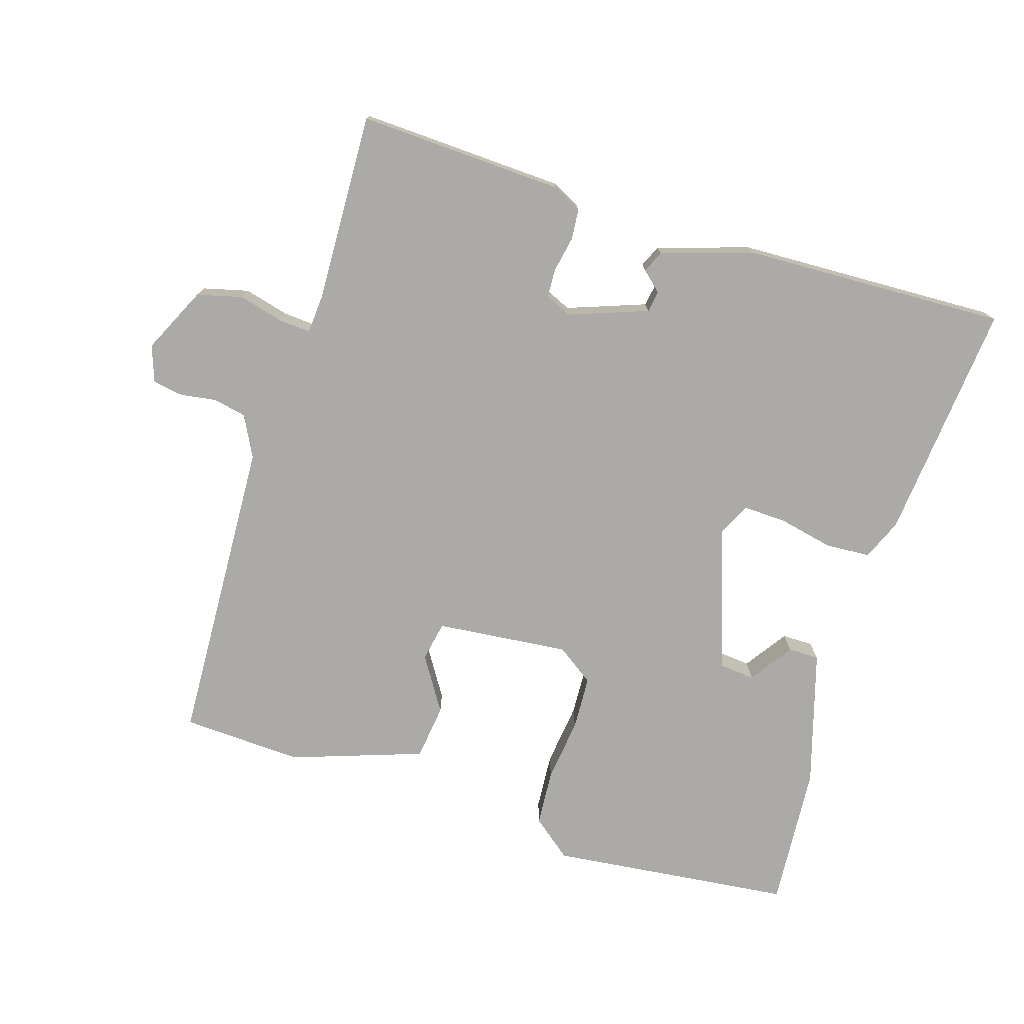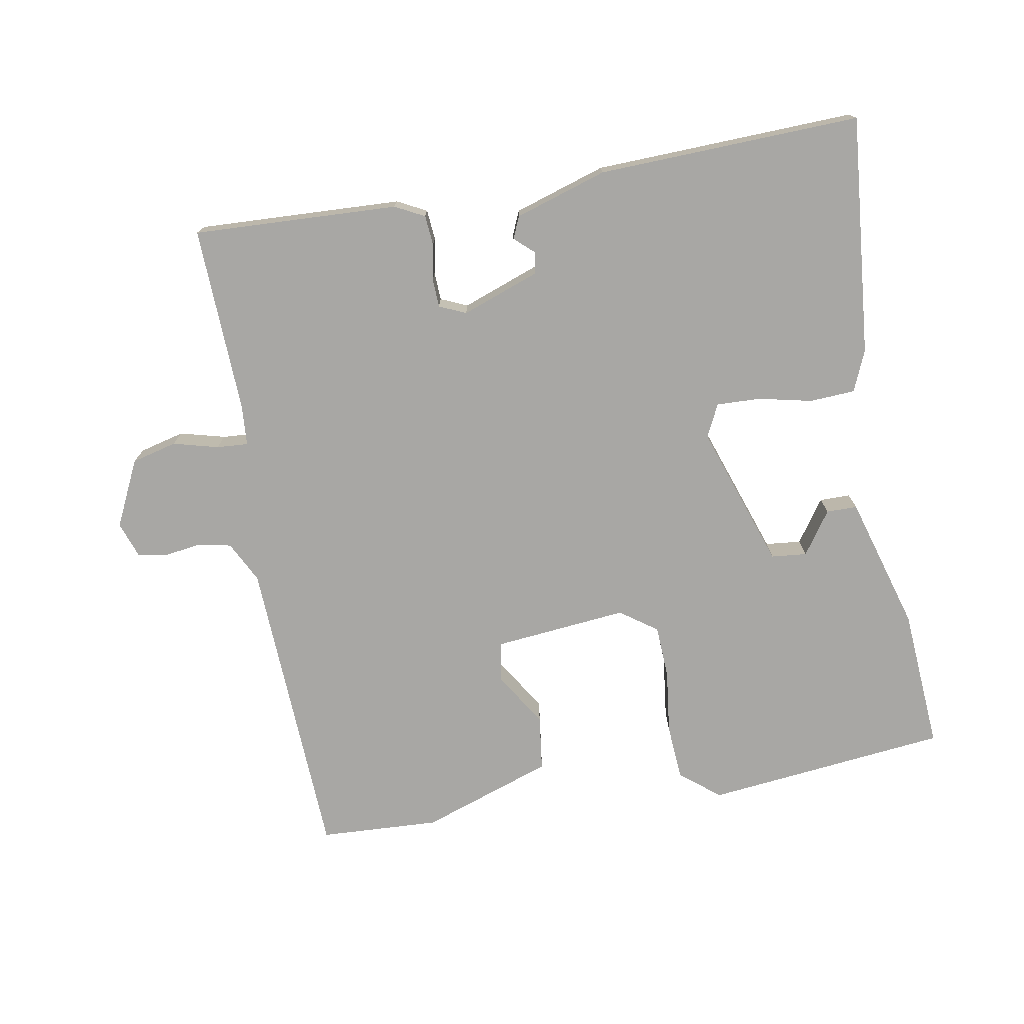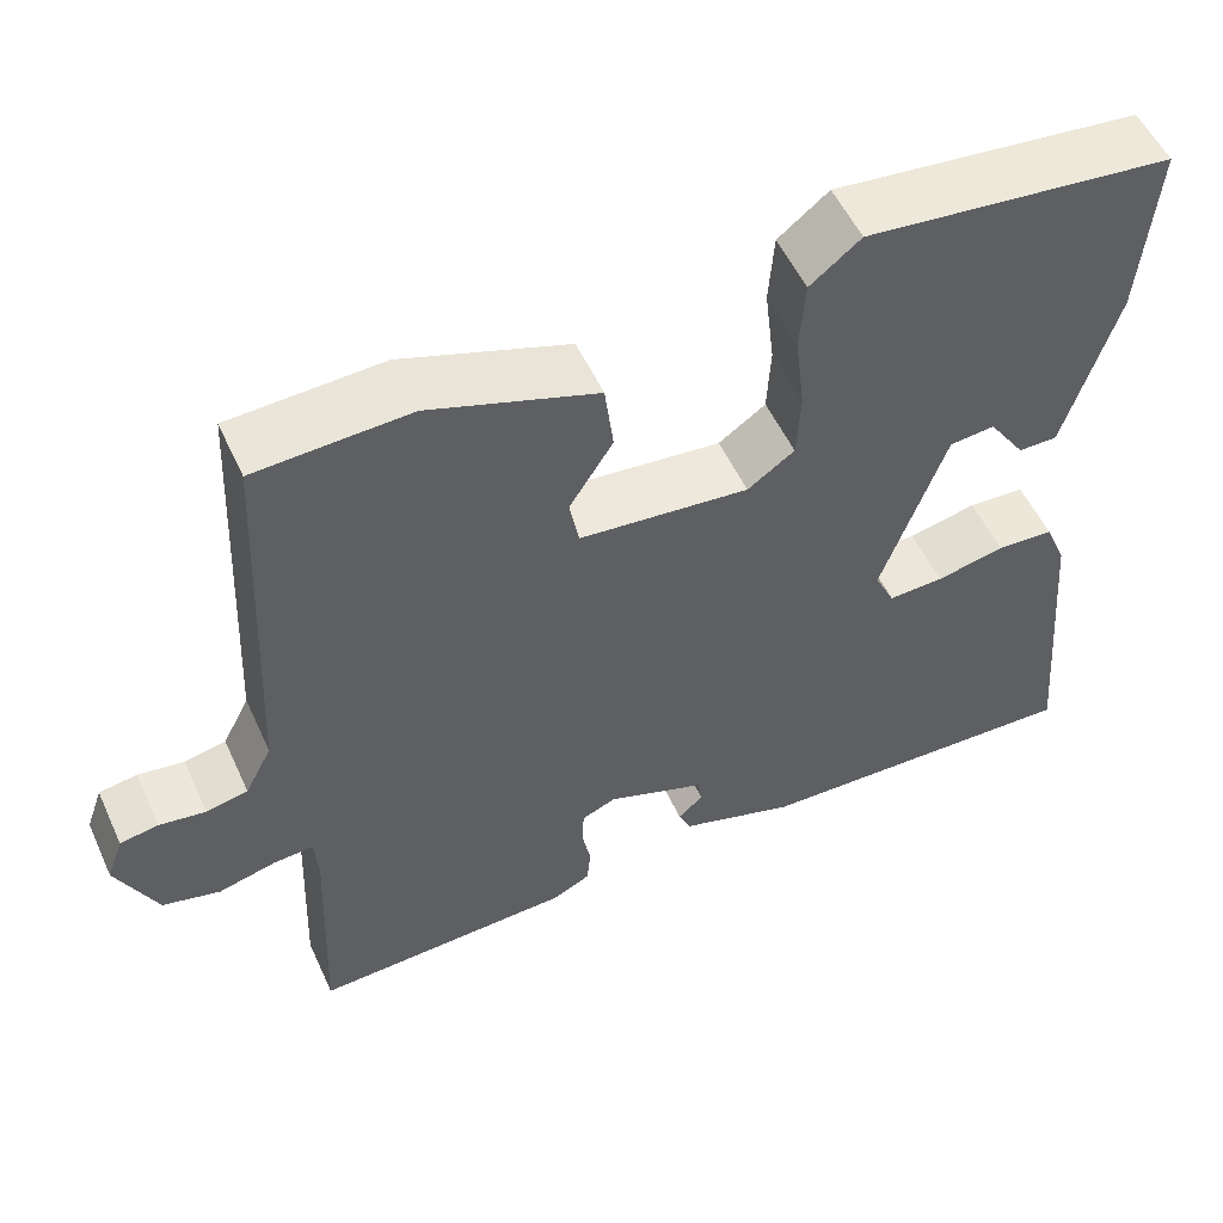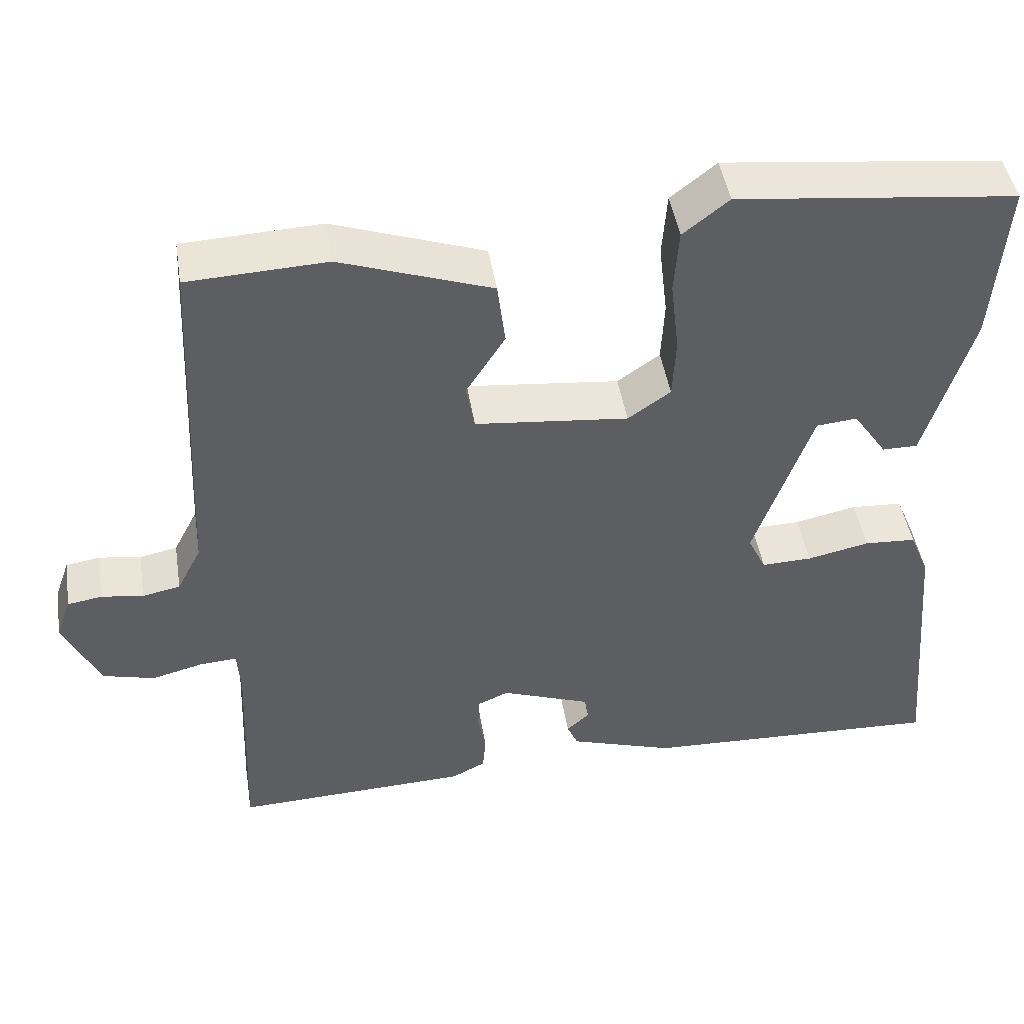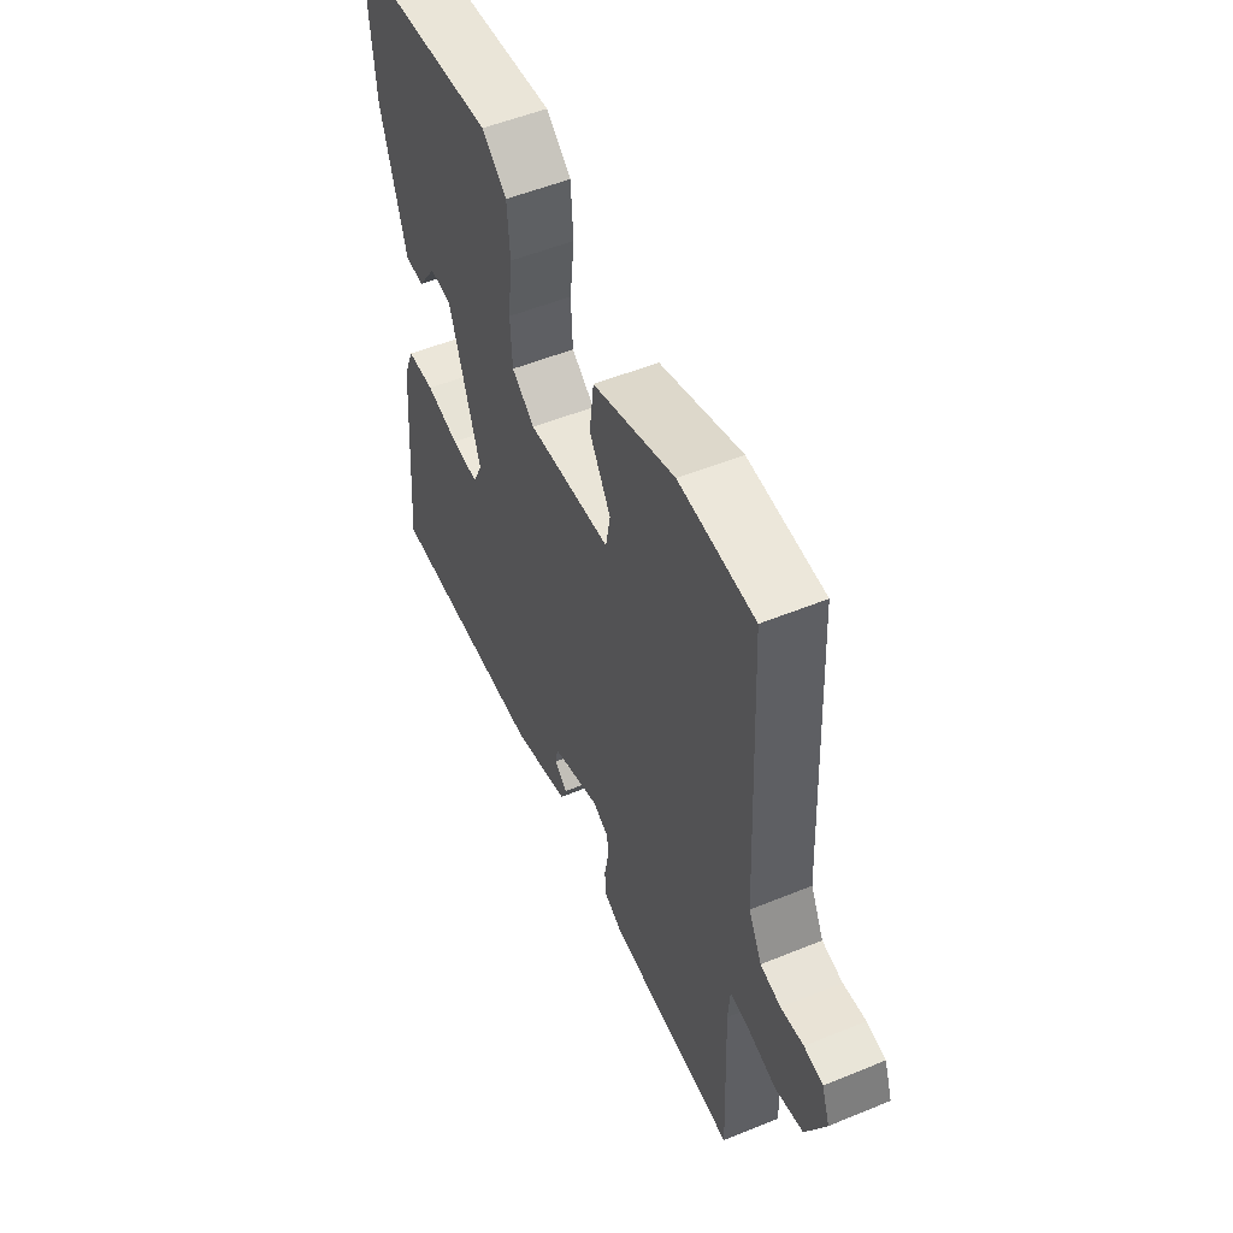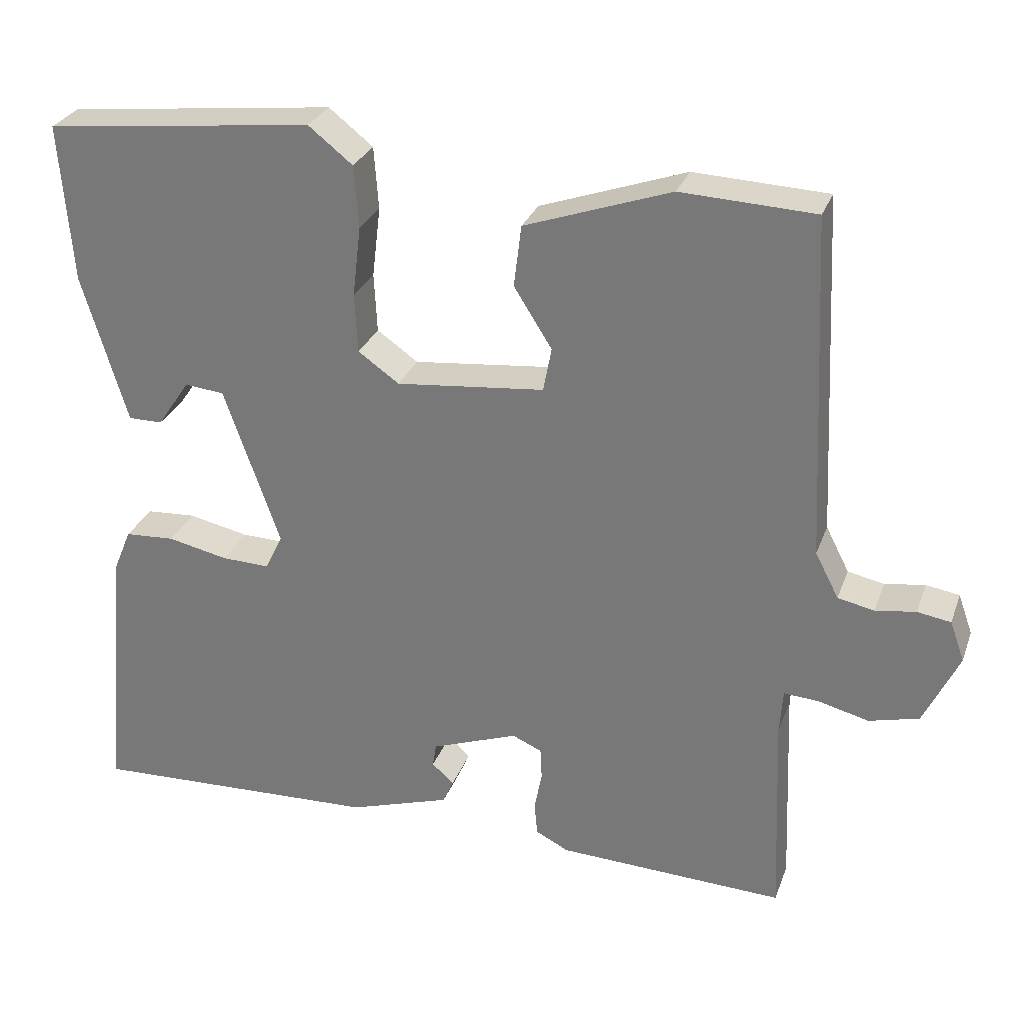
<metadata>
{"format":"obj","ext":"obj","renderer":"f3d","projection":"perspective","resolution":1024,"background":"white","views":[{"elev":-75.7,"azim":162.5,"up":"+Y"},{"elev":-74.6,"azim":-170.2,"up":"+Y"},{"elev":54.0,"azim":155.6,"up":"+Z"},{"elev":46.1,"azim":170.9,"up":"+Z"},{"elev":52.8,"azim":66.3,"up":"+Z"},{"elev":28.7,"azim":17.9,"up":"+Z"}]}
</metadata>
<code>
v -0.5 0.07 -0.5
v -0.469 0.07 -0.15
v -0.444 0.07 -0.09
v -0.378 0.07 -0.086
v -0.299 0.07 -0.103
v -0.235 0.07 -0.105
v -0.212 0.07 -0.057
v -0.285 0.07 0.152
v -0.337 0.07 0.157
v -0.38 0.07 0.094
v -0.425 0.07 0.094
v -0.484 0.07 0.291
v -0.5 0.07 0.5
v -0.145 0.07 0.54
v -0.087 0.07 0.494
v -0.081 0.07 0.412
v -0.092 0.07 0.319
v -0.088 0.07 0.241
v -0.034 0.07 0.203
v 0.161 0.07 0.223
v 0.172 0.07 0.281
v 0.122 0.07 0.36
v 0.132 0.07 0.441
v 0.324 0.07 0.508
v 0.5 0.07 0.5
v 0.522 0.07 0.049
v 0.553 0.07 -0.011
v 0.601 0.07 -0.021
v 0.654 0.07 -0.013
v 0.698 0.07 -0.02
v 0.717 0.07 -0.073
v 0.671 0.07 -0.17
v 0.605 0.07 -0.187
v 0.539 0.07 -0.17
v 0.493 0.07 -0.167
v 0.489 0.07 -0.226
v 0.5 0.07 -0.5
v 0.2 0.07 -0.488
v 0.157 0.07 -0.466
v 0.153 0.07 -0.422
v 0.163 0.07 -0.37
v 0.161 0.07 -0.328
v 0.122 0.07 -0.311
v 0.008 0.07 -0.353
v 0.003 0.07 -0.384
v 0.032 0.07 -0.41
v 0.018 0.07 -0.442
v -0.116 0.07 -0.485
v -0.5 0 -0.5
v -0.469 0 -0.15
v -0.444 0 -0.09
v -0.378 0 -0.086
v -0.299 0 -0.103
v -0.235 0 -0.105
v -0.212 0 -0.057
v -0.285 0 0.152
v -0.337 0 0.157
v -0.38 0 0.094
v -0.425 0 0.094
v -0.484 0 0.291
v -0.5 0 0.5
v -0.145 0 0.54
v -0.087 0 0.494
v -0.081 0 0.412
v -0.092 0 0.319
v -0.088 0 0.241
v -0.034 0 0.203
v 0.161 0 0.223
v 0.172 0 0.281
v 0.122 0 0.36
v 0.132 0 0.441
v 0.324 0 0.508
v 0.5 0 0.5
v 0.522 0 0.049
v 0.553 0 -0.011
v 0.601 0 -0.021
v 0.654 0 -0.013
v 0.698 0 -0.02
v 0.717 0 -0.073
v 0.671 0 -0.17
v 0.605 0 -0.187
v 0.539 0 -0.17
v 0.493 0 -0.167
v 0.489 0 -0.226
v 0.5 0 -0.5
v 0.2 0 -0.488
v 0.157 0 -0.466
v 0.153 0 -0.422
v 0.163 0 -0.37
v 0.161 0 -0.328
v 0.122 0 -0.311
v 0.008 0 -0.353
v 0.003 0 -0.384
v 0.032 0 -0.41
v 0.018 0 -0.442
v -0.116 0 -0.485
f 2 3 4
f 1 2 4
f 48 1 4
f 47 48 4
f 46 47 4
f 45 46 4
f 44 45 4 5
f 43 44 5 6
f 42 43 6 7
f 39 40 41
f 38 39 41
f 37 38 41
f 36 37 41
f 35 36 41 42
f 32 33 34
f 31 32 34
f 30 31 34
f 29 30 34
f 28 29 34
f 27 28 34 35
f 42 7 8
f 35 42 8
f 27 35 8
f 26 27 8
f 24 25 26
f 23 24 26
f 22 23 26
f 21 22 26
f 15 16 17
f 14 15 17
f 13 14 17
f 12 13 17
f 12 17 18
f 9 10 11 12
f 12 18 19
f 9 12 19
f 8 9 19
f 20 21 26
f 8 19 20 26
f 52 51 50
f 52 50 49
f 52 49 96
f 52 96 95
f 52 95 94
f 52 94 93
f 53 52 93 92
f 54 53 92 91
f 55 54 91 90
f 89 88 87
f 89 87 86
f 89 86 85
f 89 85 84
f 90 89 84 83
f 82 81 80
f 82 80 79
f 82 79 78
f 82 78 77
f 82 77 76
f 83 82 76 75
f 56 55 90
f 56 90 83
f 56 83 75
f 56 75 74
f 74 73 72
f 74 72 71
f 74 71 70
f 74 70 69
f 65 64 63
f 65 63 62
f 65 62 61
f 65 61 60
f 66 65 60
f 60 59 58 57
f 67 66 60
f 67 60 57
f 67 57 56
f 74 69 68
f 74 68 67 56
f 1 49 50 2
f 2 50 51 3
f 3 51 52 4
f 4 52 53 5
f 5 53 54 6
f 6 54 55 7
f 7 55 56 8
f 8 56 57 9
f 9 57 58 10
f 10 58 59 11
f 11 59 60 12
f 12 60 61 13
f 13 61 62 14
f 14 62 63 15
f 15 63 64 16
f 16 64 65 17
f 17 65 66 18
f 18 66 67 19
f 19 67 68 20
f 20 68 69 21
f 21 69 70 22
f 22 70 71 23
f 23 71 72 24
f 24 72 73 25
f 25 73 74 26
f 26 74 75 27
f 27 75 76 28
f 28 76 77 29
f 29 77 78 30
f 30 78 79 31
f 31 79 80 32
f 32 80 81 33
f 33 81 82 34
f 34 82 83 35
f 35 83 84 36
f 36 84 85 37
f 37 85 86 38
f 38 86 87 39
f 39 87 88 40
f 40 88 89 41
f 41 89 90 42
f 42 90 91 43
f 43 91 92 44
f 44 92 93 45
f 45 93 94 46
f 46 94 95 47
f 47 95 96 48
f 48 96 49 1

</code>
